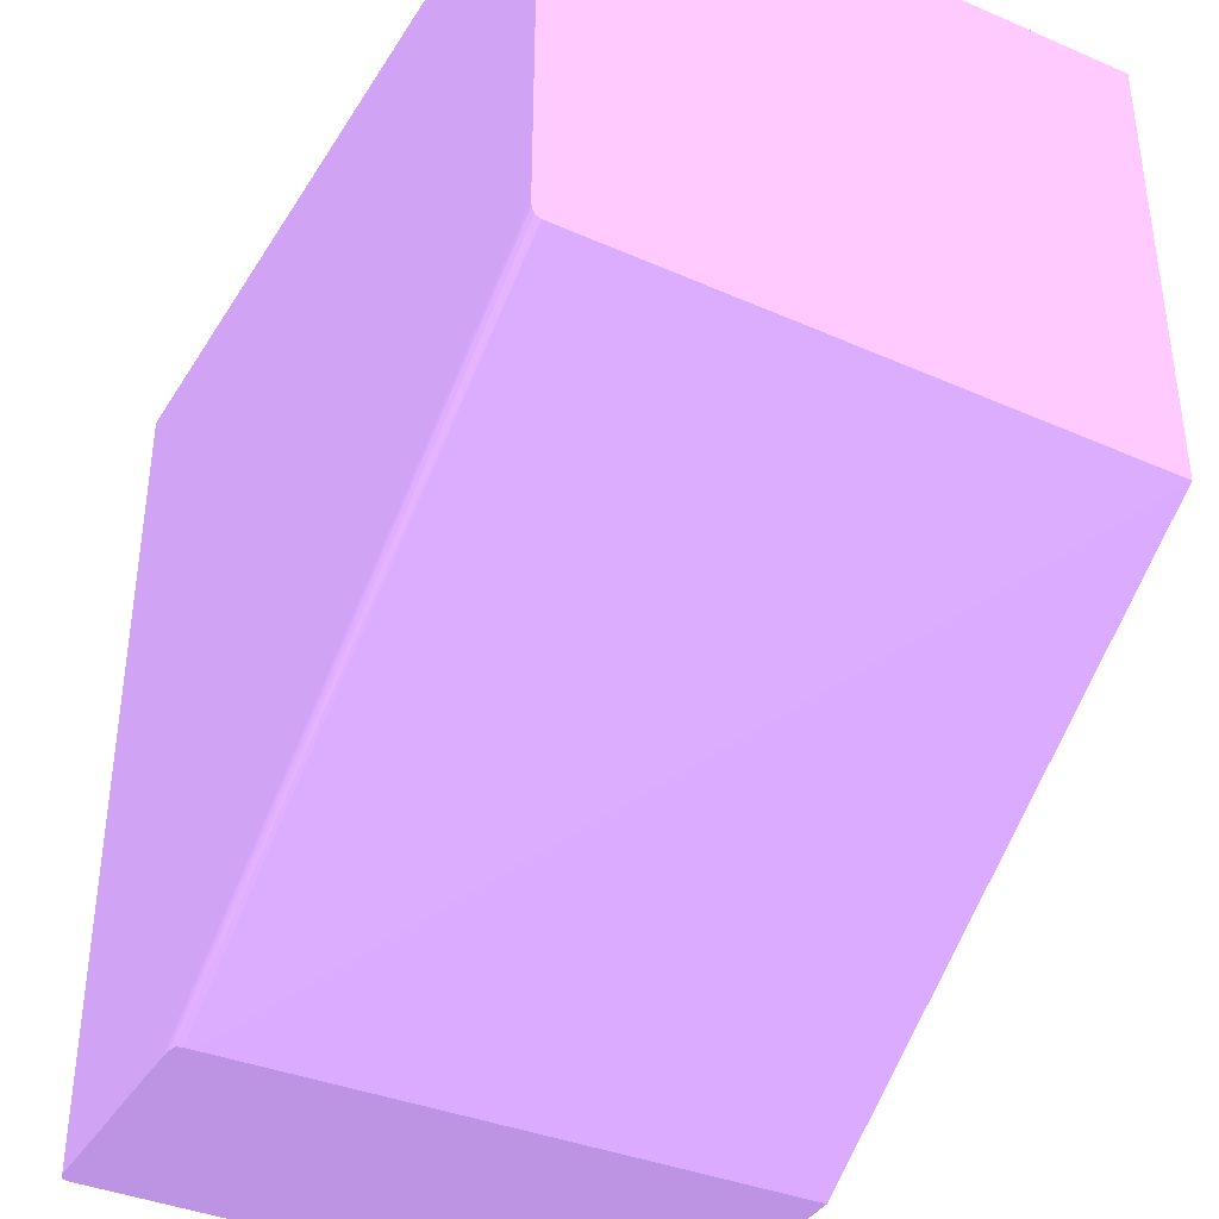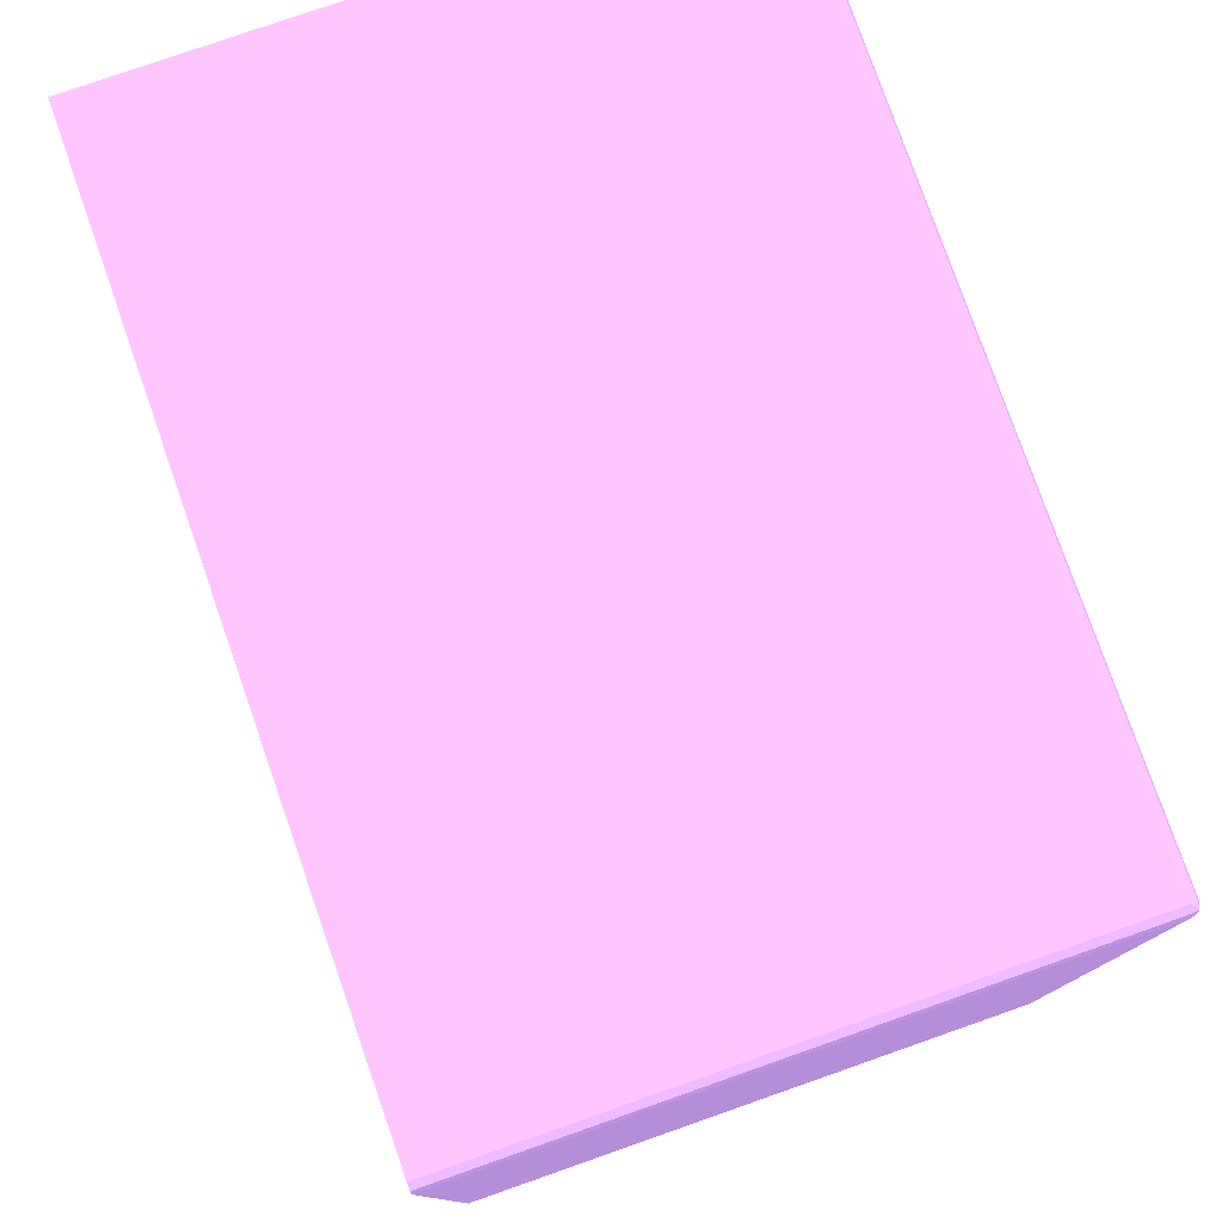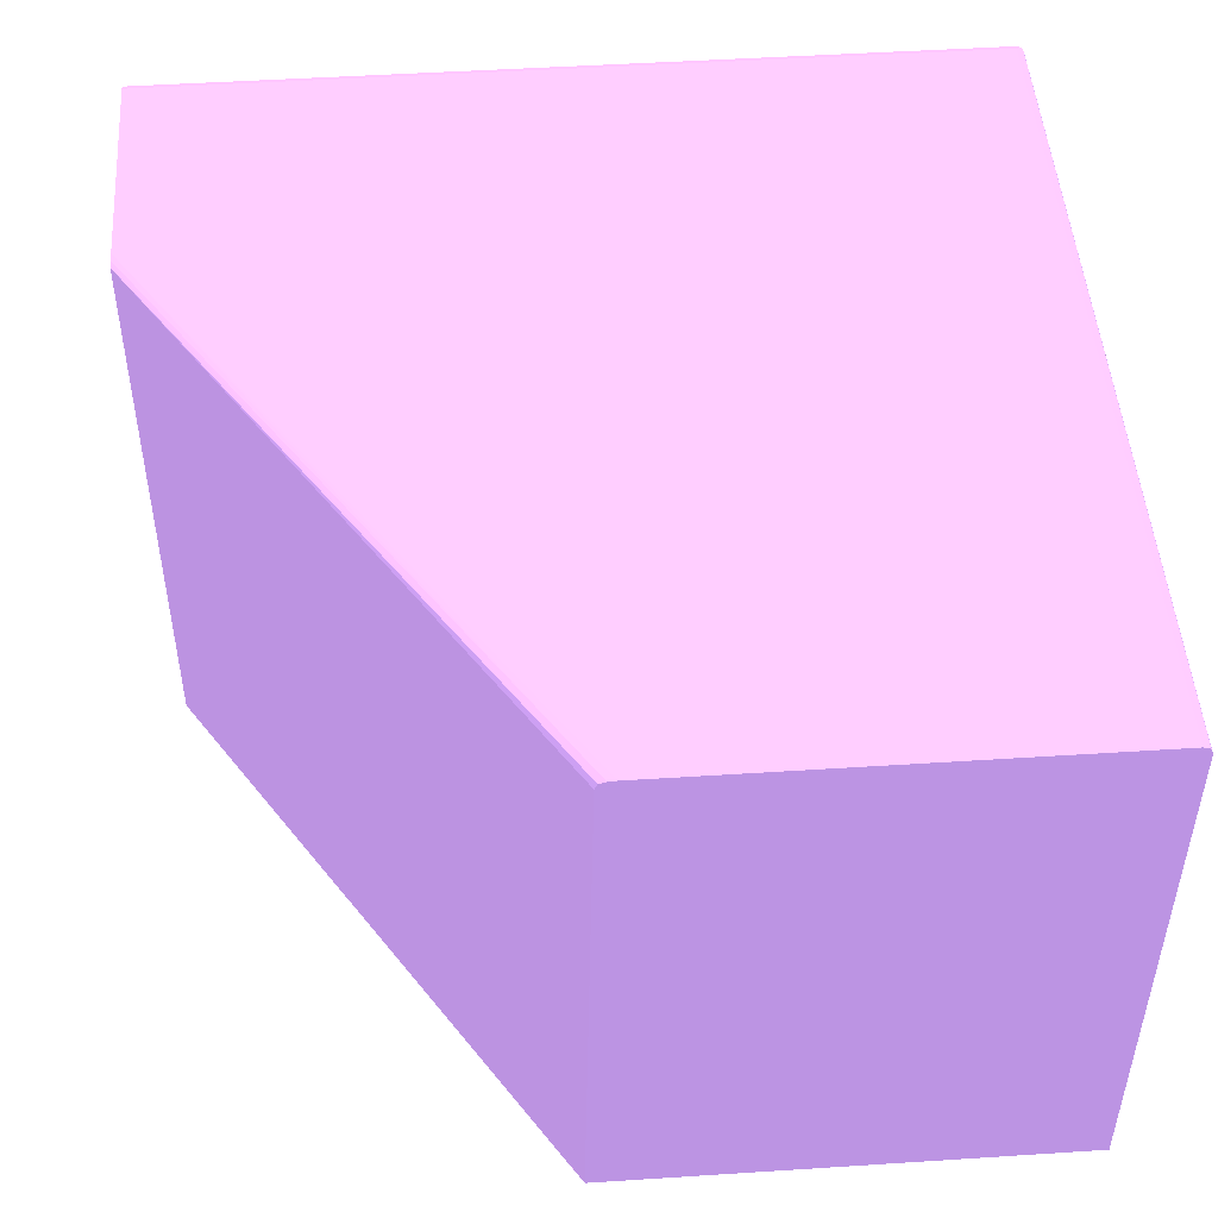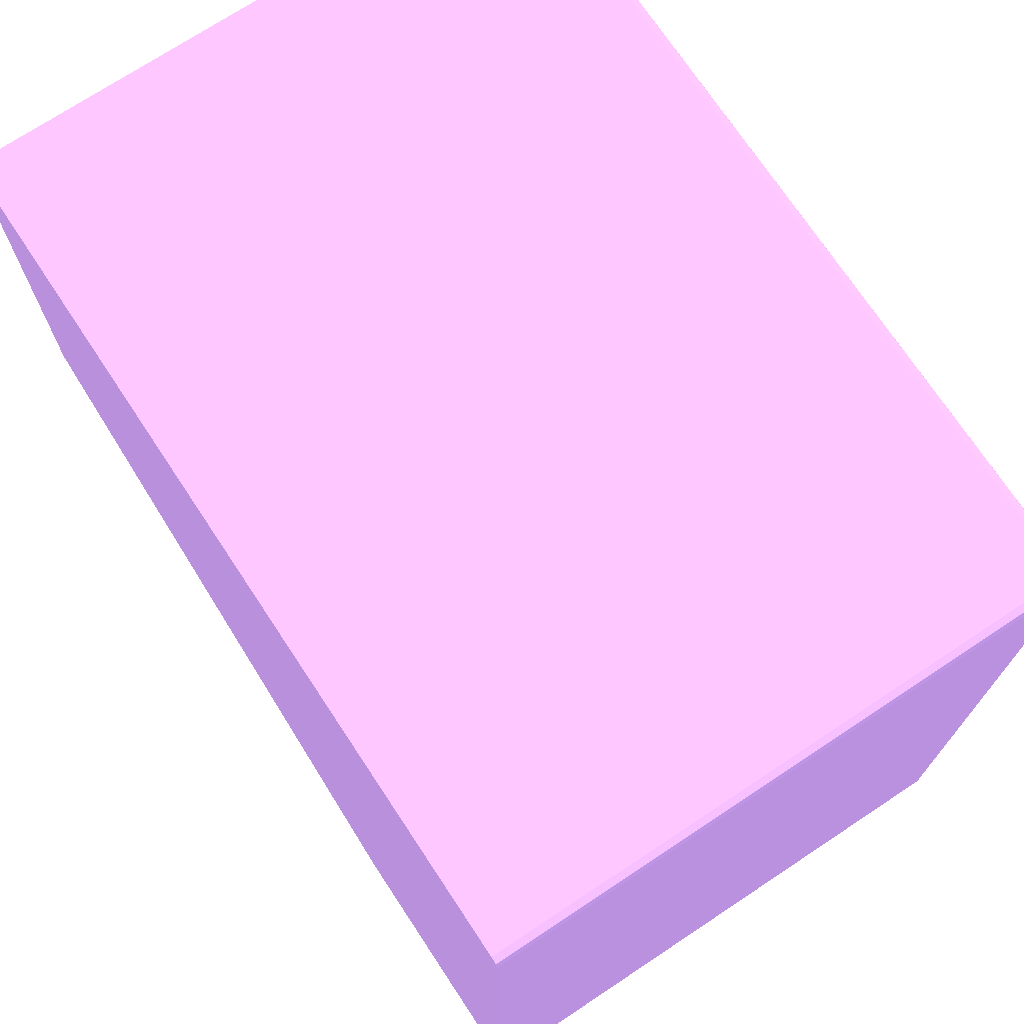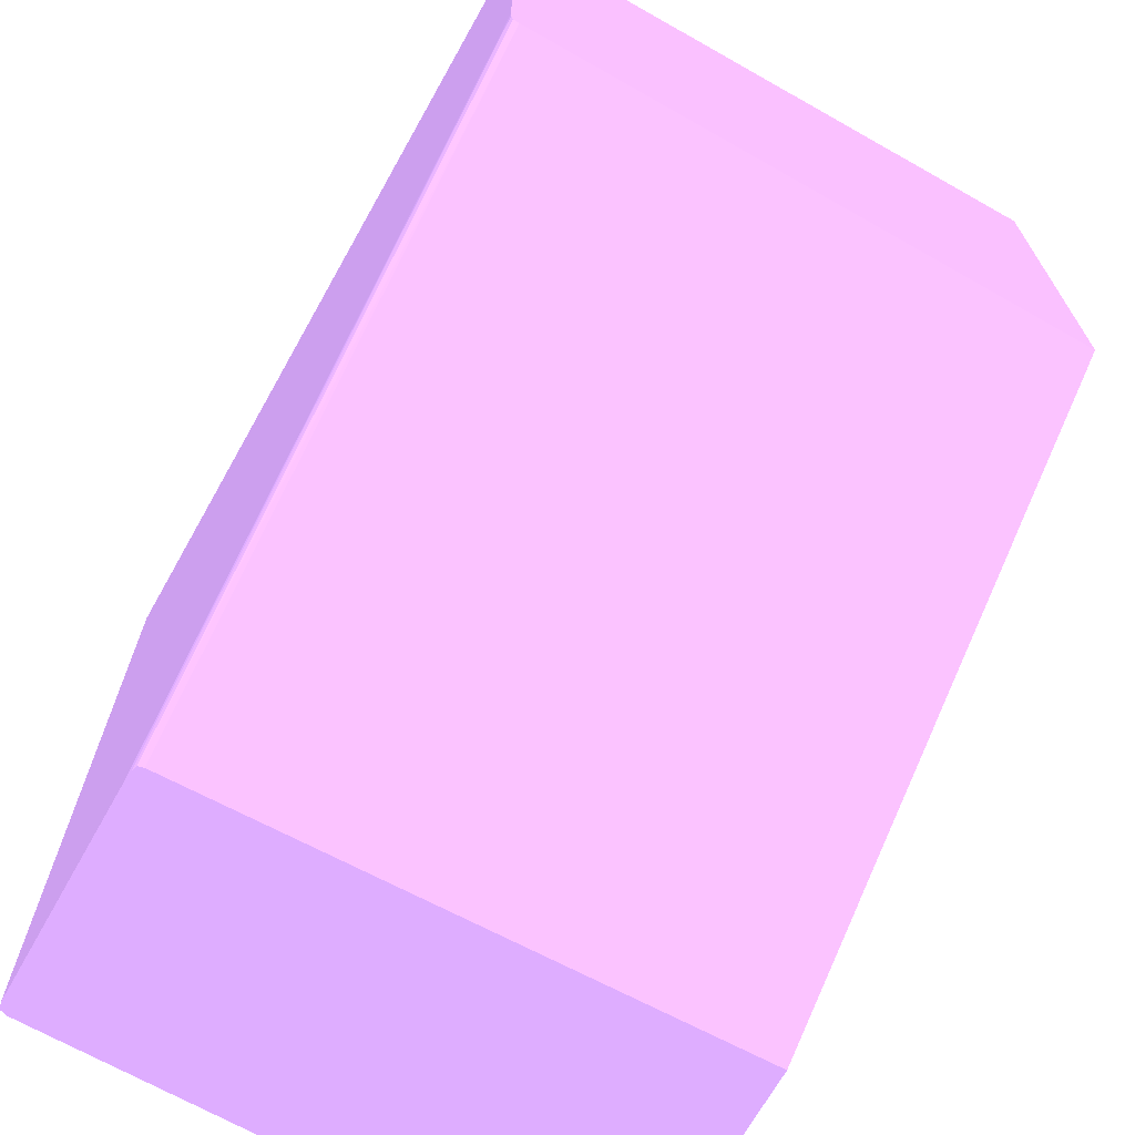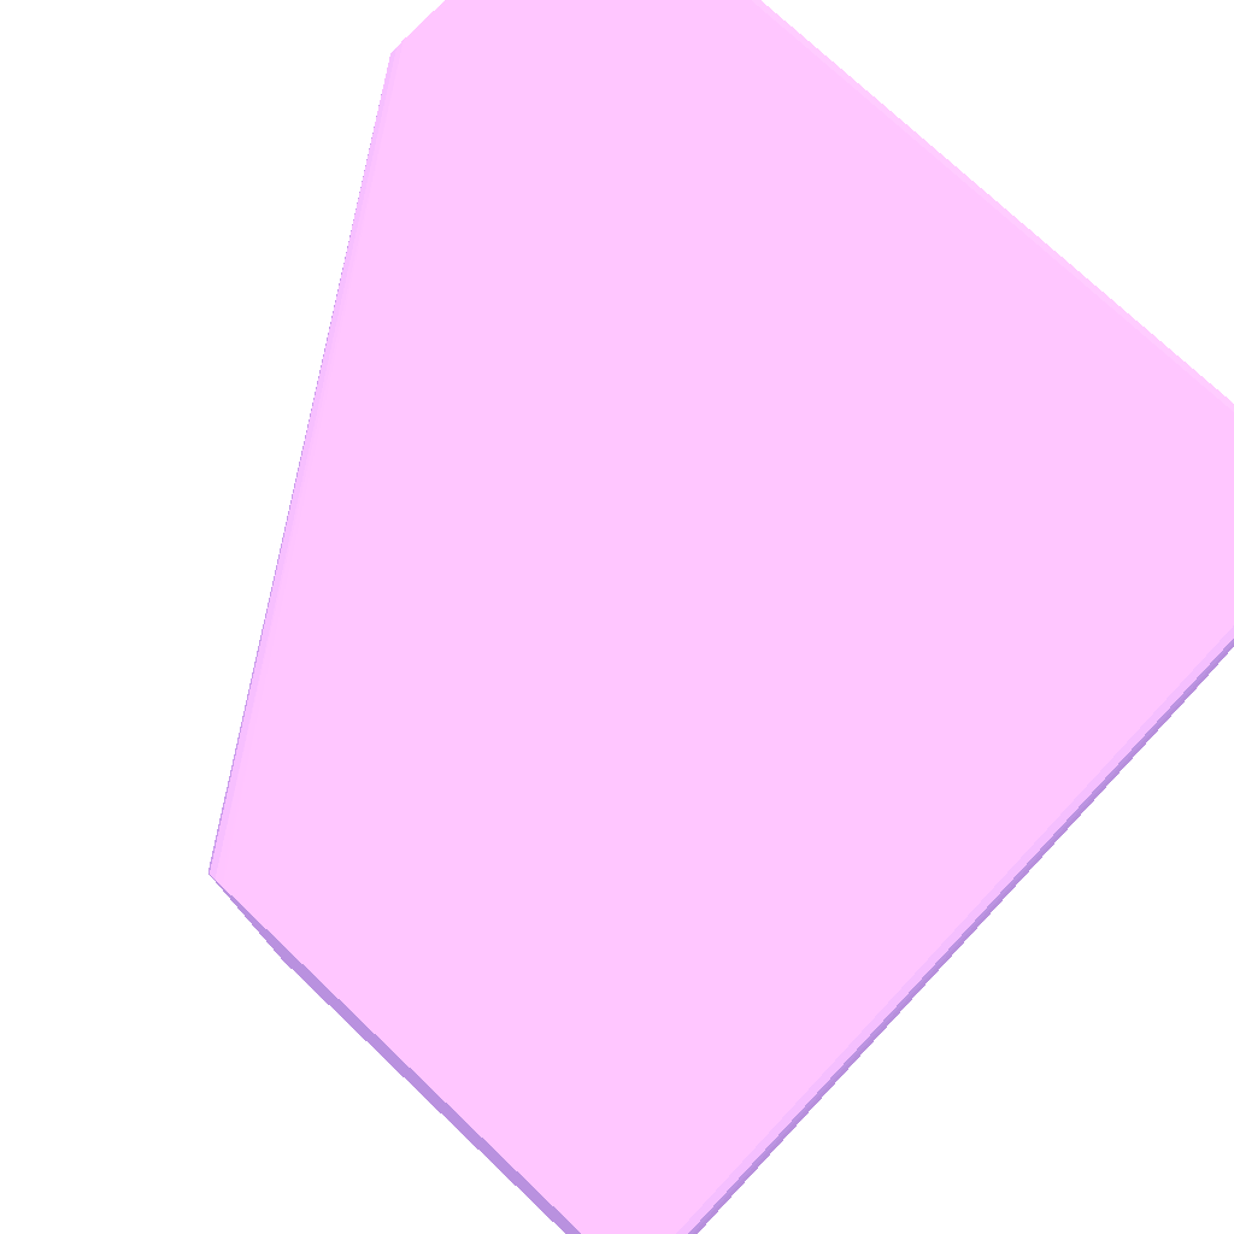
<metadata>
{"format":"obj","ext":"obj","renderer":"f3d","projection":"perspective","resolution":1024,"background":"white","views":[{"elev":-38.1,"azim":-118.5,"up":"+Z"},{"elev":78.4,"azim":70.7,"up":"+Z"},{"elev":49.0,"azim":-94.1,"up":"+Y"},{"elev":72.6,"azim":56.5,"up":"+Z"},{"elev":-69.2,"azim":-119.4,"up":"+Z"},{"elev":75.7,"azim":-46.7,"up":"+Y"}]}
</metadata>
<code>
v 0.0275 0.01226 1.476e-05 0.5412 0.4235 0.6431
v 0.02814 0.0394 1.476e-05 0.5412 0.4235 0.6431
v 0.04022 0.01226 1.476e-05 0.5412 0.4235 0.6431
v -6.42e-06 0.01226 0.01764 0.5412 0.4235 0.6431
v 0.02815 0.03962 1.476e-05 0.5412 0.4235 0.6431
v -6.42e-06 0.0394 0.01814 0.5412 0.4235 0.6431
v -6.42e-06 0.0396 0.01814 0.5412 0.4235 0.6431
v -6.42e-06 0.0398 0.01815 0.5412 0.4235 0.6431
v 0.04022 0.0398 1.476e-05 0.5412 0.4235 0.6431
v 0.04022 0.01226 0.0398 0.5412 0.4235 0.6431
v -6.42e-06 0.01226 0.04022 0.5412 0.4235 0.6431
v 0.02816 0.0398 1.476e-05 0.5412 0.4235 0.6431
v -6.42e-06 0.04009 0.01828 0.5412 0.4235 0.6431
v 0.02823 0.04008 1.476e-05 0.5412 0.4235 0.6431
v 0.02819 0.03992 1.476e-05 0.5412 0.4235 0.6431
v 0.04011 0.04011 1.476e-05 0.5412 0.4235 0.6431
v 0.04022 0.0398 0.0398 0.5412 0.4235 0.6431
v 0.04011 0.01226 0.04011 0.5412 0.4235 0.6431
v -6.42e-06 0.0398 0.04022 0.5412 0.4235 0.6431
v 0.0398 0.01226 0.04022 0.5412 0.4235 0.6431
v -6.42e-06 0.0402 0.0186 0.5412 0.4235 0.6431
v 0.0286 0.04017 1.476e-05 0.5412 0.4235 0.6431
v 0.0284 0.04013 1.476e-05 0.5412 0.4235 0.6431
v 0.04011 0.04011 0.0398 0.5412 0.4235 0.6431
v 0.0398 0.04022 1.476e-05 0.5412 0.4235 0.6431
v 0.04007 0.04007 0.04007 0.5412 0.4235 0.6431
v 0.04011 0.0398 0.04011 0.5412 0.4235 0.6431
v -6.42e-06 0.04011 0.04011 0.5412 0.4235 0.6431
v 0.0398 0.0398 0.04022 0.5412 0.4235 0.6431
v -6.42e-06 0.04022 0.019 0.5412 0.4235 0.6431
v 0.001002 0.04022 0.0182 0.5412 0.4235 0.6431
v 0.029 0.04022 1.476e-05 0.5412 0.4235 0.6431
v 0.0398 0.04022 0.0398 0.5412 0.4235 0.6431
v 0.0398 0.04011 0.04011 0.5412 0.4235 0.6431
v -6.42e-06 0.04022 0.0398 0.5412 0.4235 0.6431
v 0.003002 0.04022 0.017 0.5412 0.4235 0.6431
v 0.005404 0.04022 0.0154 0.5412 0.4235 0.6431
f 1 2 5
f 1 5 12
f 1 12 15
f 1 15 14
f 1 14 23
f 1 23 22
f 1 22 32
f 1 32 25
f 1 25 16
f 1 16 9
f 1 9 3
f 1 3 10
f 1 10 18
f 1 18 20
f 1 20 11
f 1 11 4
f 1 4 2
f 2 4 6
f 2 6 7
f 2 7 8
f 2 8 5
f 3 9 17
f 3 17 10
f 4 11 19
f 4 19 28
f 4 28 35
f 4 35 30
f 4 30 21
f 4 21 13
f 4 13 8
f 4 8 7
f 4 7 6
f 5 8 12
f 8 13 14
f 8 14 15
f 8 15 12
f 9 16 24
f 9 24 17
f 10 17 27
f 10 27 18
f 11 20 29
f 11 29 19
f 13 21 22
f 13 22 23
f 13 23 14
f 16 25 33
f 16 33 24
f 17 24 26
f 17 26 27
f 18 27 29
f 18 29 20
f 19 29 34
f 19 34 28
f 21 30 31
f 21 31 32
f 21 32 22
f 24 33 26
f 25 32 37
f 25 37 36
f 25 36 30
f 25 30 35
f 25 35 33
f 26 33 34
f 26 34 29
f 26 29 27
f 28 34 33
f 28 33 35
f 30 36 31
f 31 36 37
f 31 37 32

</code>
